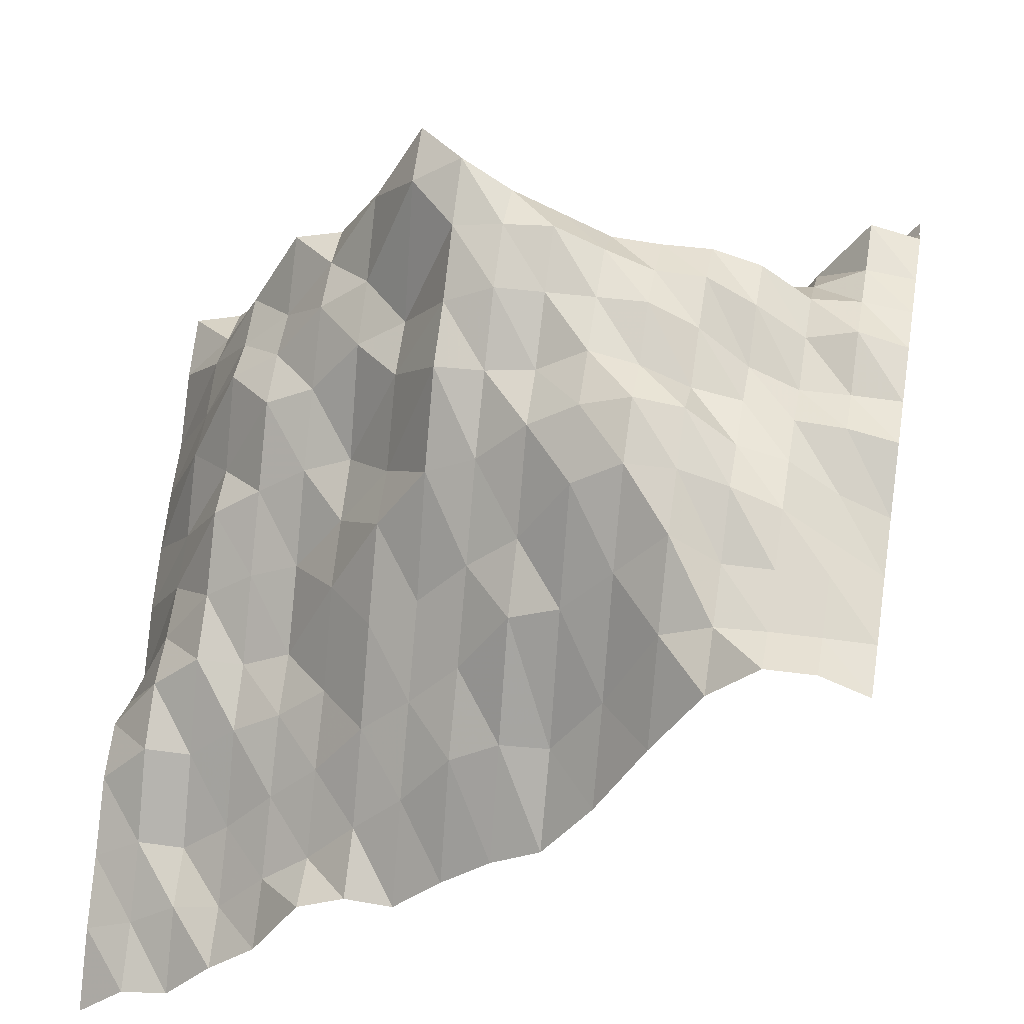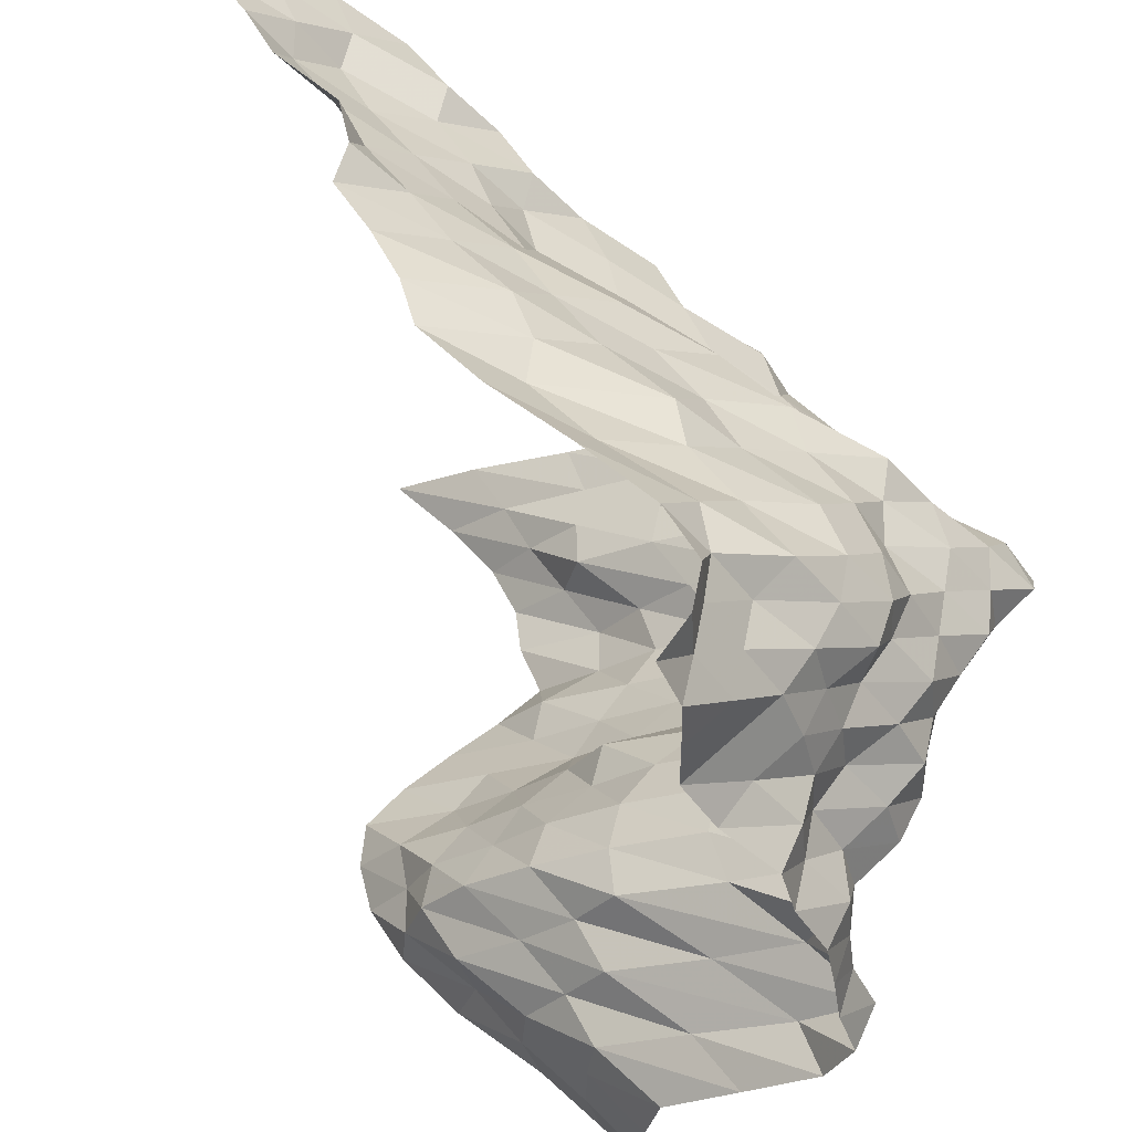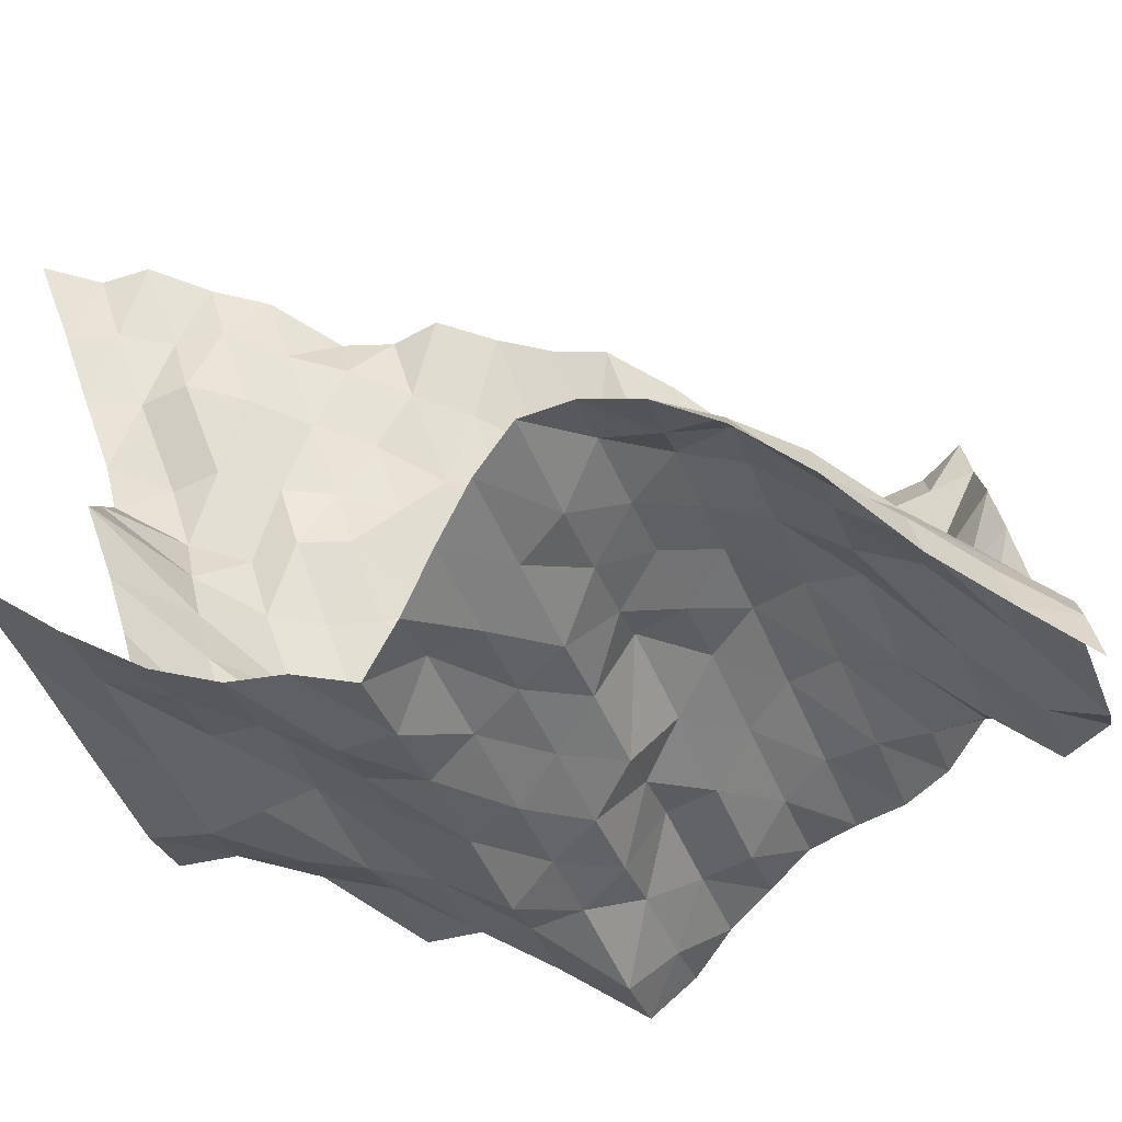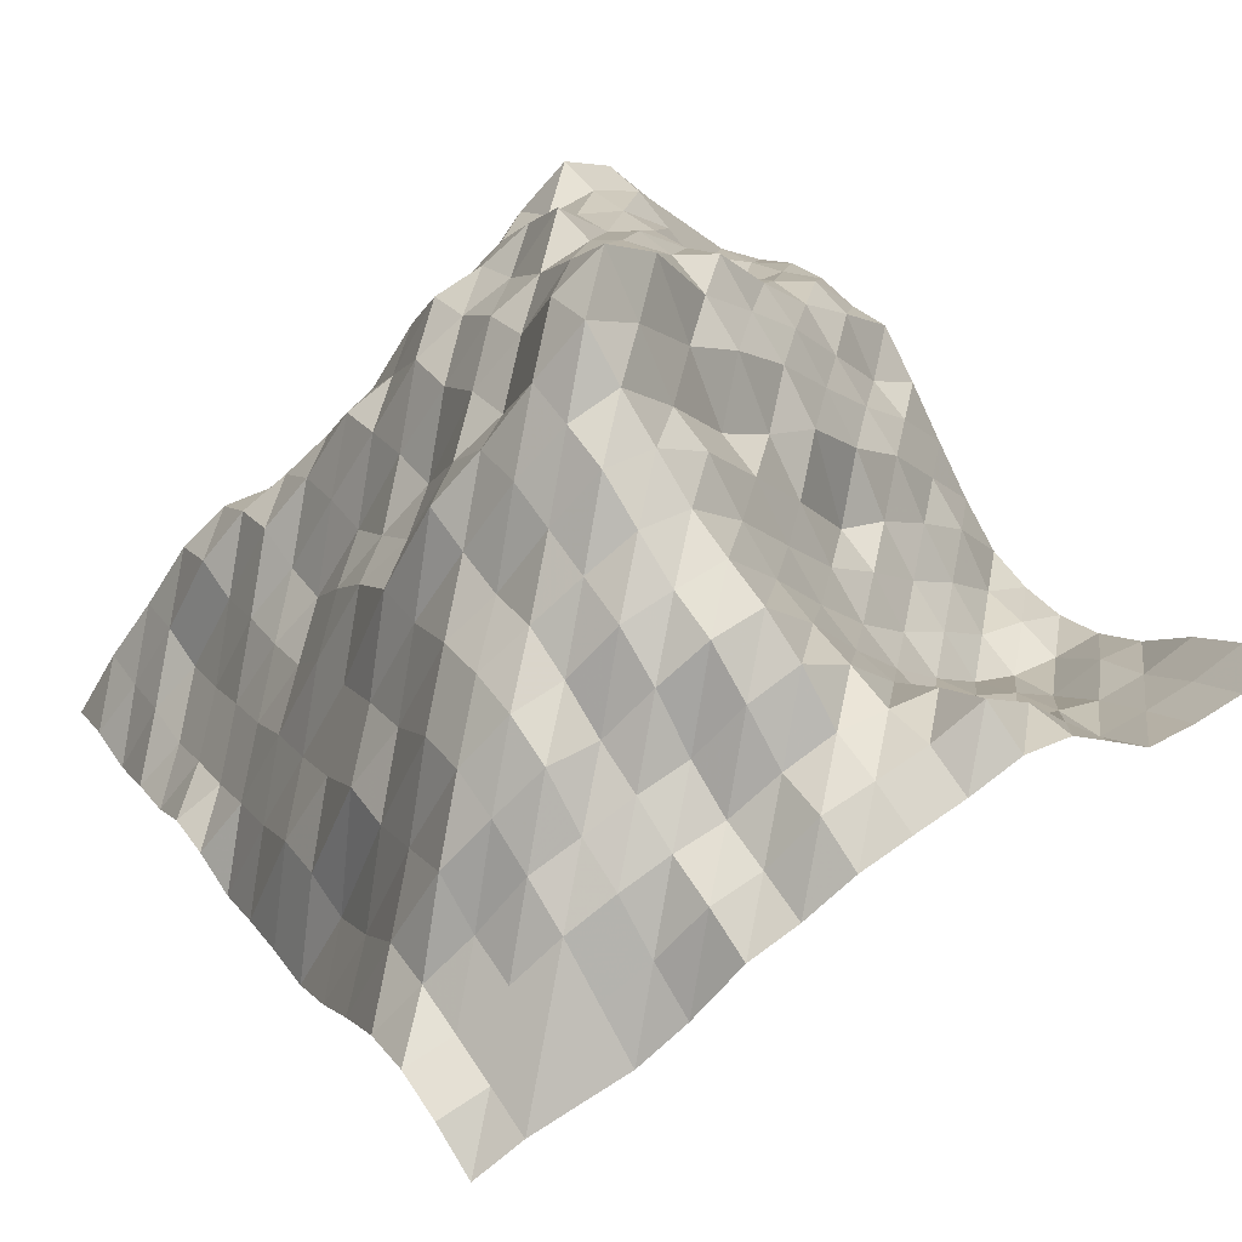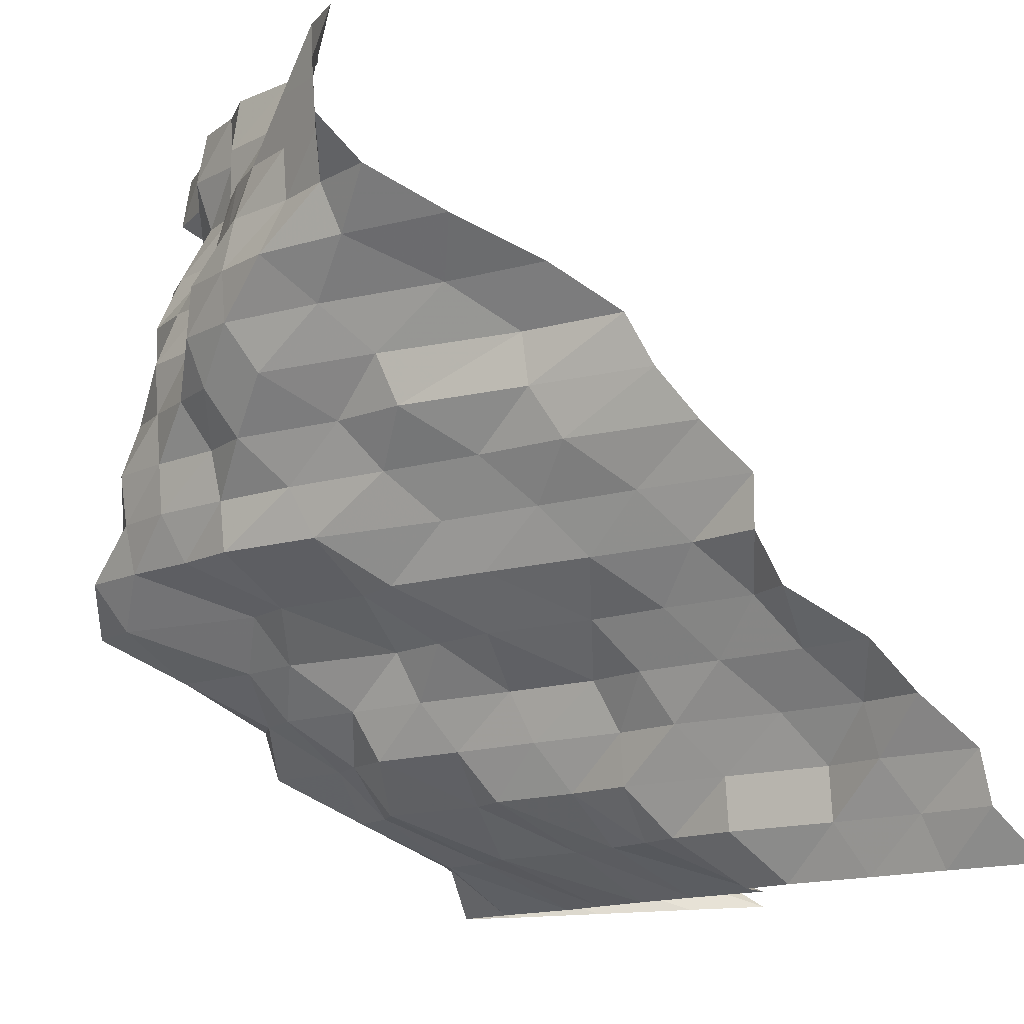
<metadata>
{"format":"obj","ext":"obj","renderer":"f3d","projection":"perspective","resolution":1024,"background":"white","views":[{"elev":36.8,"azim":10.2,"up":"+Y"},{"elev":50.6,"azim":100.3,"up":"+Z"},{"elev":-77.6,"azim":24.3,"up":"+Z"},{"elev":62.8,"azim":56.7,"up":"+Y"},{"elev":79.7,"azim":-93.4,"up":"+Z"}]}
</metadata>
<code>
v 703.1 433.3 1828
v 703.1 429.1 1837
v 703.1 429.1 1846
v 703.1 431.4 1854
v 703.1 443.8 1863
v 703.1 456 1872
v 703.1 460.3 1881
v 703.1 457.2 1890
v 703.1 455.9 1898
v 703.1 454.3 1907
v 703.1 449 1916
v 703.1 446.7 1925
v 703.1 437.4 1934
v 703.1 431.8 1942
v 703.1 431.8 1951
v 703.1 431.7 1960
v 703.1 427.9 1969
v 694.3 421.3 1828
v 694.3 418.1 1837
v 694.3 418.1 1846
v 694.3 419.3 1854
v 694.3 434.7 1863
v 694.3 451 1872
v 694.3 462.3 1881
v 694.3 458.2 1890
v 694.3 457.1 1898
v 694.3 456.5 1907
v 694.3 449.3 1916
v 694.3 448.5 1925
v 694.3 441.1 1934
v 694.3 437.6 1942
v 694.3 437.6 1951
v 694.3 431.8 1960
v 694.3 431.3 1969
v 685.5 408.9 1828
v 685.5 405.7 1837
v 685.5 406.4 1846
v 685.5 413 1854
v 685.5 419.3 1863
v 685.5 436.2 1872
v 685.5 450.6 1881
v 685.5 453.8 1890
v 685.5 456.7 1898
v 685.5 454.3 1907
v 685.5 449.3 1916
v 685.5 449 1925
v 685.5 446.9 1934
v 685.5 443.5 1942
v 685.5 437.6 1951
v 685.5 431.8 1960
v 685.5 431.3 1969
v 676.8 392.8 1828
v 676.8 396 1837
v 676.8 392.8 1846
v 676.8 403.8 1854
v 676.8 413 1863
v 676.8 419.3 1872
v 676.8 437.2 1881
v 676.8 452.5 1890
v 676.8 462.5 1898
v 676.8 459.9 1907
v 676.8 453 1916
v 676.8 451.9 1925
v 676.8 449 1934
v 676.8 446.9 1942
v 676.8 437.6 1951
v 676.8 431.5 1960
v 676.8 424.4 1969
v 668 381.2 1828
v 668 381.9 1837
v 668 385.1 1846
v 668 392.6 1854
v 668 403.8 1863
v 668 416.9 1872
v 668 432.8 1881
v 668 450.5 1890
v 668 464.9 1898
v 668 464.6 1907
v 668 459.9 1916
v 668 453.6 1925
v 668 455.5 1934
v 668 449.3 1942
v 668 442.4 1951
v 668 428.5 1960
v 668 411.3 1969
v 659.2 373.5 1828
v 659.2 380.4 1837
v 659.2 385.1 1846
v 659.2 395.9 1854
v 659.2 404.9 1863
v 659.2 417.2 1872
v 659.2 432.8 1881
v 659.2 449.7 1890
v 659.2 464.9 1898
v 659.2 464.9 1907
v 659.2 464 1916
v 659.2 457.1 1925
v 659.2 456.6 1934
v 659.2 449.3 1942
v 659.2 433.3 1951
v 659.2 412.6 1960
v 659.2 396.5 1969
v 650.4 369.6 1828
v 650.4 377.2 1837
v 650.4 389.4 1846
v 650.4 399.1 1854
v 650.4 411.1 1863
v 650.4 421.6 1872
v 650.4 437.3 1881
v 650.4 453.3 1890
v 650.4 465.5 1898
v 650.4 468.2 1907
v 650.4 464 1916
v 650.4 459 1925
v 650.4 454 1934
v 650.4 444.1 1942
v 650.4 424.4 1951
v 650.4 400.9 1960
v 650.4 385.1 1969
v 641.6 368.7 1828
v 641.6 385.1 1837
v 641.6 395.9 1846
v 641.6 405.3 1854
v 641.6 411.4 1863
v 641.6 428.6 1872
v 641.6 444.4 1881
v 641.6 460 1890
v 641.6 469.3 1898
v 641.6 471.8 1907
v 641.6 464 1916
v 641.6 454.1 1925
v 641.6 448.8 1934
v 641.6 431.5 1942
v 641.6 421.3 1951
v 641.6 400.4 1960
v 641.6 381 1969
v 632.8 373.6 1828
v 632.8 389.3 1837
v 632.8 404.9 1846
v 632.8 415.6 1854
v 632.8 429.5 1863
v 632.8 436 1872
v 632.8 444.4 1881
v 632.8 460 1890
v 632.8 473 1898
v 632.8 471.3 1907
v 632.8 464 1916
v 632.8 452.8 1925
v 632.8 440.6 1934
v 632.8 424.4 1942
v 632.8 408.9 1951
v 632.8 395.5 1960
v 632.8 374.7 1969
v 624 380.4 1828
v 624 395.9 1837
v 624 407.9 1846
v 624 421.5 1854
v 624 436 1863
v 624 447.6 1872
v 624 456.5 1881
v 624 470 1890
v 624 478.4 1898
v 624 470.1 1907
v 624 460.2 1916
v 624 452.6 1925
v 624 436.8 1934
v 624 415.5 1942
v 624 399.9 1951
v 624 384.6 1960
v 624 367.1 1969
v 615.2 387.6 1828
v 615.2 395.9 1837
v 615.2 411.5 1846
v 615.2 426.9 1854
v 615.2 439.3 1863
v 615.2 451.3 1872
v 615.2 469.4 1881
v 615.2 478.7 1890
v 615.2 473 1898
v 615.2 449.5 1907
v 615.2 444.1 1916
v 615.2 429.6 1925
v 615.2 424.5 1934
v 615.2 409 1942
v 615.2 392.2 1951
v 615.2 376.5 1960
v 615.2 367.6 1969
v 606.4 393.9 1828
v 606.4 404.8 1837
v 606.4 415.2 1846
v 606.4 428.6 1854
v 606.4 443.9 1863
v 606.4 450.7 1872
v 606.4 461.7 1881
v 606.4 464 1890
v 606.4 451.6 1898
v 606.4 443.8 1907
v 606.4 424.8 1916
v 606.4 417.5 1925
v 606.4 409.2 1934
v 606.4 392.3 1942
v 606.4 381.1 1951
v 606.4 367.6 1960
v 606.4 364 1969
v 597.7 388.5 1828
v 597.7 403.5 1837
v 597.7 410.8 1846
v 597.7 419.6 1854
v 597.7 434.5 1863
v 597.7 446.2 1872
v 597.7 450.7 1881
v 597.7 449.3 1890
v 597.7 445.3 1898
v 597.7 433.2 1907
v 597.7 421.2 1916
v 597.7 406 1925
v 597.7 392.3 1934
v 597.7 385.1 1942
v 597.7 373 1951
v 597.7 360.7 1960
v 597.7 351.6 1969
v 588.9 385.9 1828
v 588.9 395.2 1837
v 588.9 397.6 1846
v 588.9 411.4 1854
v 588.9 428.6 1863
v 588.9 435.3 1872
v 588.9 448.7 1881
v 588.9 437.1 1890
v 588.9 433.9 1898
v 588.9 429.1 1907
v 588.9 415.4 1916
v 588.9 402.5 1925
v 588.9 388.5 1934
v 588.9 380.1 1942
v 588.9 364 1951
v 588.9 352.1 1960
v 588.9 345 1969
v 580.1 379.7 1828
v 580.1 387 1837
v 580.1 395.9 1846
v 580.1 411.4 1854
v 580.1 423.3 1863
v 580.1 429.3 1872
v 580.1 434 1881
v 580.1 429.3 1890
v 580.1 428 1898
v 580.1 412.6 1907
v 580.1 409.2 1916
v 580.1 396.7 1925
v 580.1 388.5 1934
v 580.1 372.7 1942
v 580.1 357.1 1951
v 580.1 350.3 1960
v 580.1 336.5 1969
v 571.3 369.8 1828
v 571.3 380.4 1837
v 571.3 395.9 1846
v 571.3 411.4 1854
v 571.3 418.4 1863
v 571.3 418.4 1872
v 571.3 418.4 1881
v 571.3 412.2 1890
v 571.3 409 1898
v 571.3 396.1 1907
v 571.3 390.3 1916
v 571.3 385.1 1925
v 571.3 381.2 1934
v 571.3 372.7 1942
v 571.3 357.1 1951
v 571.3 344.7 1960
v 571.3 335.3 1969
v 562.5 357.4 1828
v 562.5 372.6 1837
v 562.5 391.1 1846
v 562.5 408.2 1854
v 562.5 416.3 1863
v 562.5 408.9 1872
v 562.5 397.6 1881
v 562.5 392.1 1890
v 562.5 385.1 1898
v 562.5 376.9 1907
v 562.5 365.6 1916
v 562.5 367.6 1925
v 562.5 369.8 1934
v 562.5 364 1942
v 562.5 352.1 1951
v 562.5 341.6 1960
v 562.5 328.4 1969
f 1 18 2
f 18 19 2
f 2 19 3
f 19 20 3
f 3 20 4
f 20 21 4
f 4 21 5
f 21 22 5
f 5 22 6
f 22 23 6
f 6 23 7
f 23 24 7
f 7 24 8
f 24 25 8
f 8 25 9
f 25 26 9
f 9 26 10
f 26 27 10
f 10 27 11
f 27 28 11
f 11 28 12
f 28 29 12
f 12 29 13
f 29 30 13
f 13 30 14
f 30 31 14
f 14 31 15
f 31 32 15
f 15 32 16
f 32 33 16
f 16 33 17
f 33 34 17
f 18 35 19
f 35 36 19
f 19 36 20
f 36 37 20
f 20 37 21
f 37 38 21
f 21 38 22
f 38 39 22
f 22 39 23
f 39 40 23
f 23 40 24
f 40 41 24
f 24 41 25
f 41 42 25
f 25 42 26
f 42 43 26
f 26 43 27
f 43 44 27
f 27 44 28
f 44 45 28
f 28 45 29
f 45 46 29
f 29 46 30
f 46 47 30
f 30 47 31
f 47 48 31
f 31 48 32
f 48 49 32
f 32 49 33
f 49 50 33
f 33 50 34
f 50 51 34
f 35 52 36
f 52 53 36
f 36 53 37
f 53 54 37
f 37 54 38
f 54 55 38
f 38 55 39
f 55 56 39
f 39 56 40
f 56 57 40
f 40 57 41
f 57 58 41
f 41 58 42
f 58 59 42
f 42 59 43
f 59 60 43
f 43 60 44
f 60 61 44
f 44 61 45
f 61 62 45
f 45 62 46
f 62 63 46
f 46 63 47
f 63 64 47
f 47 64 48
f 64 65 48
f 48 65 49
f 65 66 49
f 49 66 50
f 66 67 50
f 50 67 51
f 67 68 51
f 52 69 53
f 69 70 53
f 53 70 54
f 70 71 54
f 54 71 55
f 71 72 55
f 55 72 56
f 72 73 56
f 56 73 57
f 73 74 57
f 57 74 58
f 74 75 58
f 58 75 59
f 75 76 59
f 59 76 60
f 76 77 60
f 60 77 61
f 77 78 61
f 61 78 62
f 78 79 62
f 62 79 63
f 79 80 63
f 63 80 64
f 80 81 64
f 64 81 65
f 81 82 65
f 65 82 66
f 82 83 66
f 66 83 67
f 83 84 67
f 67 84 68
f 84 85 68
f 69 86 70
f 86 87 70
f 70 87 71
f 87 88 71
f 71 88 72
f 88 89 72
f 72 89 73
f 89 90 73
f 73 90 74
f 90 91 74
f 74 91 75
f 91 92 75
f 75 92 76
f 92 93 76
f 76 93 77
f 93 94 77
f 77 94 78
f 94 95 78
f 78 95 79
f 95 96 79
f 79 96 80
f 96 97 80
f 80 97 81
f 97 98 81
f 81 98 82
f 98 99 82
f 82 99 83
f 99 100 83
f 83 100 84
f 100 101 84
f 84 101 85
f 101 102 85
f 86 103 87
f 103 104 87
f 87 104 88
f 104 105 88
f 88 105 89
f 105 106 89
f 89 106 90
f 106 107 90
f 90 107 91
f 107 108 91
f 91 108 92
f 108 109 92
f 92 109 93
f 109 110 93
f 93 110 94
f 110 111 94
f 94 111 95
f 111 112 95
f 95 112 96
f 112 113 96
f 96 113 97
f 113 114 97
f 97 114 98
f 114 115 98
f 98 115 99
f 115 116 99
f 99 116 100
f 116 117 100
f 100 117 101
f 117 118 101
f 101 118 102
f 118 119 102
f 103 120 104
f 120 121 104
f 104 121 105
f 121 122 105
f 105 122 106
f 122 123 106
f 106 123 107
f 123 124 107
f 107 124 108
f 124 125 108
f 108 125 109
f 125 126 109
f 109 126 110
f 126 127 110
f 110 127 111
f 127 128 111
f 111 128 112
f 128 129 112
f 112 129 113
f 129 130 113
f 113 130 114
f 130 131 114
f 114 131 115
f 131 132 115
f 115 132 116
f 132 133 116
f 116 133 117
f 133 134 117
f 117 134 118
f 134 135 118
f 118 135 119
f 135 136 119
f 120 137 121
f 137 138 121
f 121 138 122
f 138 139 122
f 122 139 123
f 139 140 123
f 123 140 124
f 140 141 124
f 124 141 125
f 141 142 125
f 125 142 126
f 142 143 126
f 126 143 127
f 143 144 127
f 127 144 128
f 144 145 128
f 128 145 129
f 145 146 129
f 129 146 130
f 146 147 130
f 130 147 131
f 147 148 131
f 131 148 132
f 148 149 132
f 132 149 133
f 149 150 133
f 133 150 134
f 150 151 134
f 134 151 135
f 151 152 135
f 135 152 136
f 152 153 136
f 137 154 138
f 154 155 138
f 138 155 139
f 155 156 139
f 139 156 140
f 156 157 140
f 140 157 141
f 157 158 141
f 141 158 142
f 158 159 142
f 142 159 143
f 159 160 143
f 143 160 144
f 160 161 144
f 144 161 145
f 161 162 145
f 145 162 146
f 162 163 146
f 146 163 147
f 163 164 147
f 147 164 148
f 164 165 148
f 148 165 149
f 165 166 149
f 149 166 150
f 166 167 150
f 150 167 151
f 167 168 151
f 151 168 152
f 168 169 152
f 152 169 153
f 169 170 153
f 154 171 155
f 171 172 155
f 155 172 156
f 172 173 156
f 156 173 157
f 173 174 157
f 157 174 158
f 174 175 158
f 158 175 159
f 175 176 159
f 159 176 160
f 176 177 160
f 160 177 161
f 177 178 161
f 161 178 162
f 178 179 162
f 162 179 163
f 179 180 163
f 163 180 164
f 180 181 164
f 164 181 165
f 181 182 165
f 165 182 166
f 182 183 166
f 166 183 167
f 183 184 167
f 167 184 168
f 184 185 168
f 168 185 169
f 185 186 169
f 169 186 170
f 186 187 170
f 171 188 172
f 188 189 172
f 172 189 173
f 189 190 173
f 173 190 174
f 190 191 174
f 174 191 175
f 191 192 175
f 175 192 176
f 192 193 176
f 176 193 177
f 193 194 177
f 177 194 178
f 194 195 178
f 178 195 179
f 195 196 179
f 179 196 180
f 196 197 180
f 180 197 181
f 197 198 181
f 181 198 182
f 198 199 182
f 182 199 183
f 199 200 183
f 183 200 184
f 200 201 184
f 184 201 185
f 201 202 185
f 185 202 186
f 202 203 186
f 186 203 187
f 203 204 187
f 188 205 189
f 205 206 189
f 189 206 190
f 206 207 190
f 190 207 191
f 207 208 191
f 191 208 192
f 208 209 192
f 192 209 193
f 209 210 193
f 193 210 194
f 210 211 194
f 194 211 195
f 211 212 195
f 195 212 196
f 212 213 196
f 196 213 197
f 213 214 197
f 197 214 198
f 214 215 198
f 198 215 199
f 215 216 199
f 199 216 200
f 216 217 200
f 200 217 201
f 217 218 201
f 201 218 202
f 218 219 202
f 202 219 203
f 219 220 203
f 203 220 204
f 220 221 204
f 205 222 206
f 222 223 206
f 206 223 207
f 223 224 207
f 207 224 208
f 224 225 208
f 208 225 209
f 225 226 209
f 209 226 210
f 226 227 210
f 210 227 211
f 227 228 211
f 211 228 212
f 228 229 212
f 212 229 213
f 229 230 213
f 213 230 214
f 230 231 214
f 214 231 215
f 231 232 215
f 215 232 216
f 232 233 216
f 216 233 217
f 233 234 217
f 217 234 218
f 234 235 218
f 218 235 219
f 235 236 219
f 219 236 220
f 236 237 220
f 220 237 221
f 237 238 221
f 222 239 223
f 239 240 223
f 223 240 224
f 240 241 224
f 224 241 225
f 241 242 225
f 225 242 226
f 242 243 226
f 226 243 227
f 243 244 227
f 227 244 228
f 244 245 228
f 228 245 229
f 245 246 229
f 229 246 230
f 246 247 230
f 230 247 231
f 247 248 231
f 231 248 232
f 248 249 232
f 232 249 233
f 249 250 233
f 233 250 234
f 250 251 234
f 234 251 235
f 251 252 235
f 235 252 236
f 252 253 236
f 236 253 237
f 253 254 237
f 237 254 238
f 254 255 238
f 239 256 240
f 256 257 240
f 240 257 241
f 257 258 241
f 241 258 242
f 258 259 242
f 242 259 243
f 259 260 243
f 243 260 244
f 260 261 244
f 244 261 245
f 261 262 245
f 245 262 246
f 262 263 246
f 246 263 247
f 263 264 247
f 247 264 248
f 264 265 248
f 248 265 249
f 265 266 249
f 249 266 250
f 266 267 250
f 250 267 251
f 267 268 251
f 251 268 252
f 268 269 252
f 252 269 253
f 269 270 253
f 253 270 254
f 270 271 254
f 254 271 255
f 271 272 255
f 256 273 257
f 273 274 257
f 257 274 258
f 274 275 258
f 258 275 259
f 275 276 259
f 259 276 260
f 276 277 260
f 260 277 261
f 277 278 261
f 261 278 262
f 278 279 262
f 262 279 263
f 279 280 263
f 263 280 264
f 280 281 264
f 264 281 265
f 281 282 265
f 265 282 266
f 282 283 266
f 266 283 267
f 283 284 267
f 267 284 268
f 284 285 268
f 268 285 269
f 285 286 269
f 269 286 270
f 286 287 270
f 270 287 271
f 287 288 271
f 271 288 272
f 288 289 272

</code>
